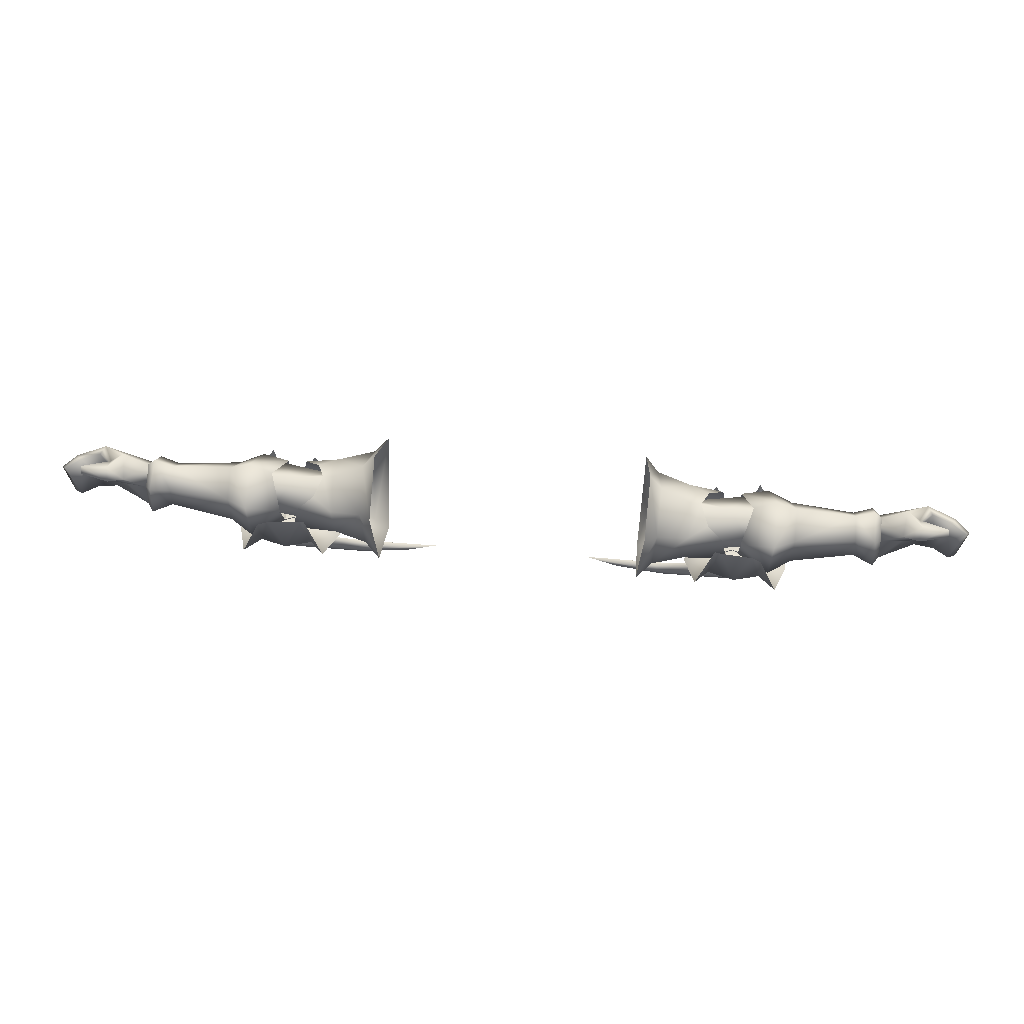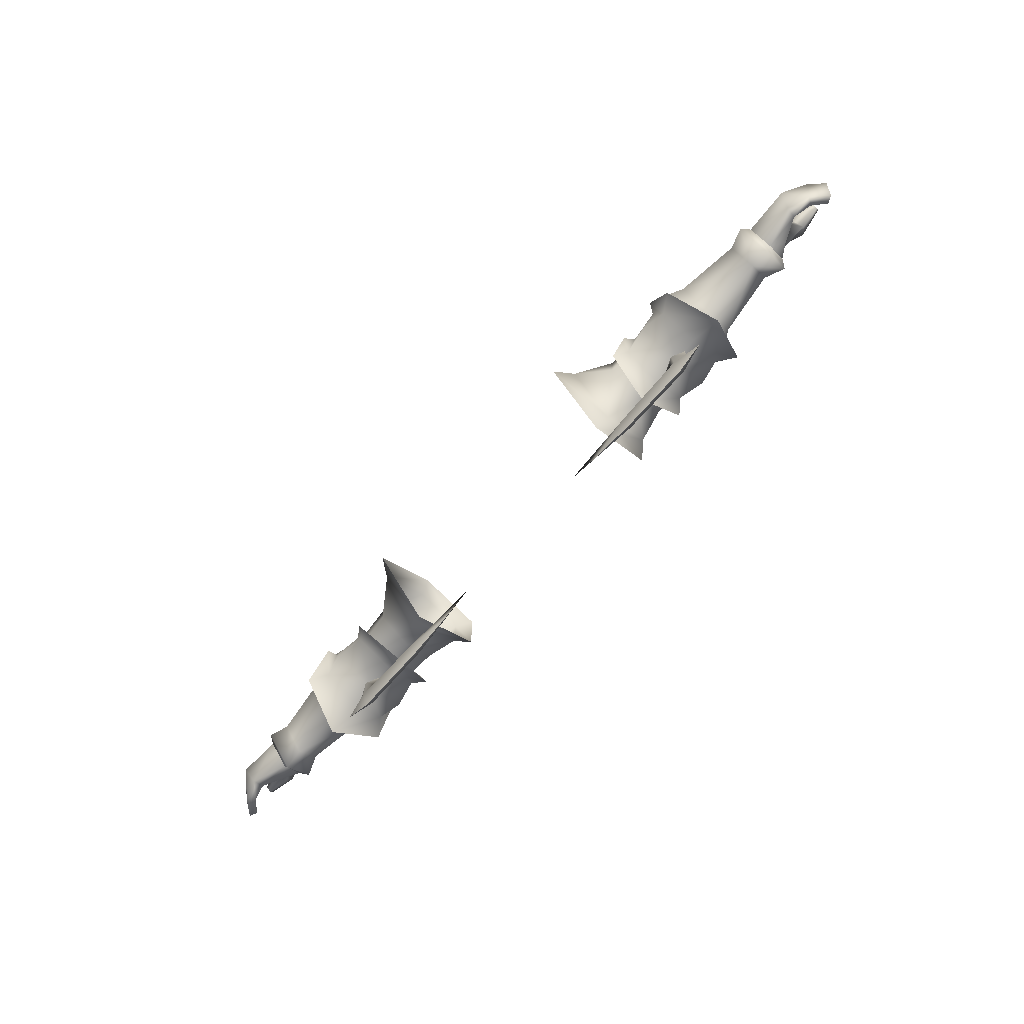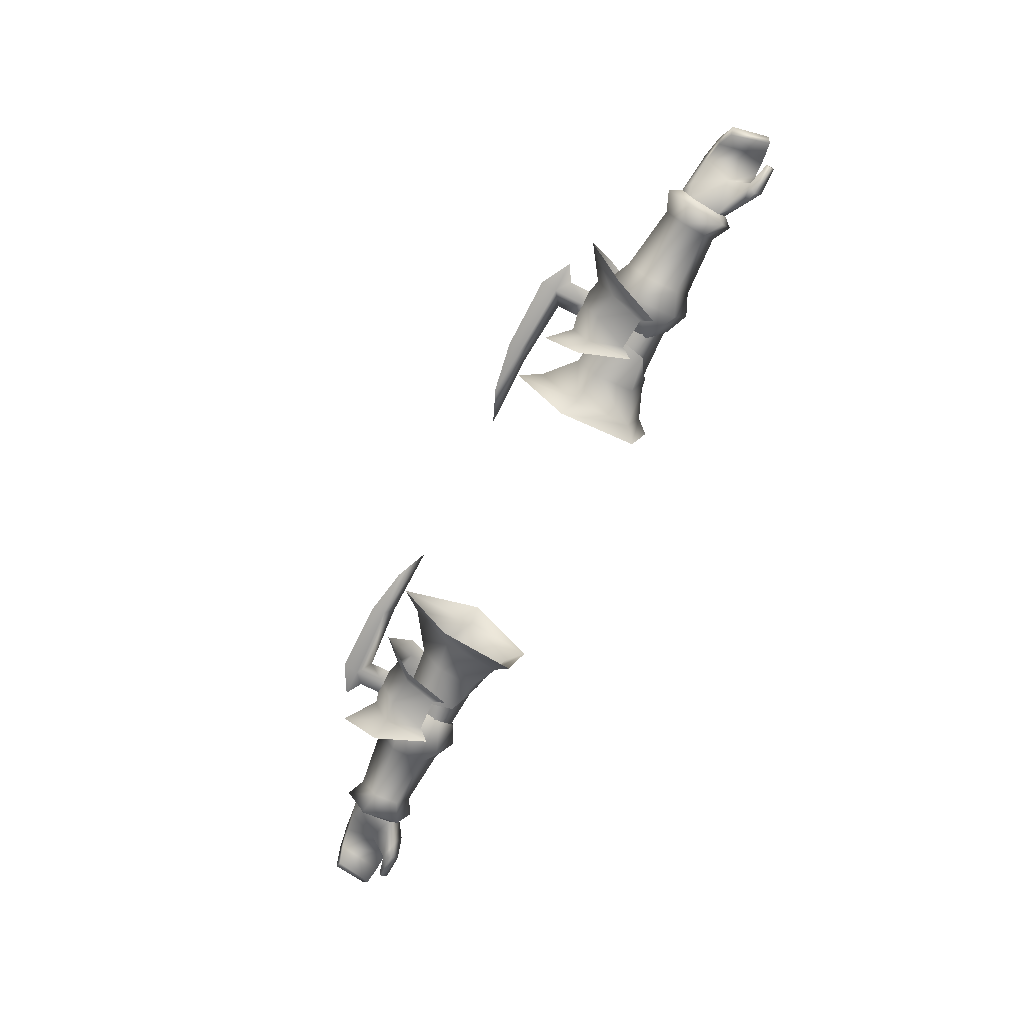
<metadata>
{"format":"obj","ext":"obj","renderer":"f3d","projection":"perspective","resolution":1024,"background":"white","views":[{"elev":57.6,"azim":5.0,"up":"+Z"},{"elev":-74.1,"azim":-131.9,"up":"+Z"},{"elev":-71.9,"azim":-116.9,"up":"+Y"}]}
</metadata>
<code>
g mesh00
v -69.81 18.79 0.7095
v -69.78 22.63 2.761
v -73.42 18.06 3.887
v -74.14 22.84 5.485
v -70.21 26.23 -1.9
v -70.41 22.25 -6.684
v -77.58 24.49 -5.654
v -77.58 24.49 -5.654
v -79.03 26.43 -0.4633
v -70.21 26.23 -1.9
v -78.35 25.3 3.853
v -69.78 22.63 2.761
v -74.14 22.84 5.485
v -73.42 18.06 3.887
v -77.33 18.14 3.131
v -69.81 18.79 0.7095
v -75.78 21.43 -0.2806
v -70.25 18.59 -4.928
v -72.76 20.43 -5.913
v -70.41 22.25 -6.684
v -77.27 22.46 -5.365
v -77.58 24.49 -5.654
f 1 2 3
f 3 2 4
f 5 6 7
f 8 9 10
f 10 9 11
f 10 11 12
f 12 11 13
f 14 15 16
f 16 15 17
f 16 17 18
f 18 17 19
f 18 19 20
f 20 19 21
f 20 21 22
v -31.48 22.54 3.87
v -35.3 17.51 0.1693
v -30.9 16.27 2.406
v -41.66 16.29 -5.778
v -41.62 21.47 -8.152
v -33.4 21.28 -9.058
v -41.66 26.99 -5.756
v -45.74 22.19 3.545
v -43.79 27.91 -0.5031
v -49.9 22.7 5.408
v -49.19 30.28 -2.302
v -48.46 20.93 -7.425
v -45.58 16.5 -0.9415
v -49.12 20.99 -7.415
v -49.19 30.28 -2.302
v -43.79 27.91 -0.5031
v -43.99 25.1 -8.051
v -45.74 22.19 3.545
v -49.83 14.71 2.077
v -43.78 16.39 -0.348
v -49.62 14.46 -6.762
v -44 19.02 -8.076
v -45.26 27.53 -0.5793
v -48.07 21.91 2.832
v -41.35 21.82 3.212
v -45.58 16.5 -0.9415
v -35.3 17.51 0.1693
v -45.26 27.53 -0.5793
v -39.82 21.26 -6.807
v -34.46 16.52 -3.653
v -35.3 17.51 0.1693
v -30.53 17.26 -5.109
v -30.9 16.27 2.406
v -31.48 22.54 3.87
v -41.35 21.82 3.212
v -35.03 25.42 -0.172
v -45.26 27.53 -0.5793
v -35.72 26.33 -4.397
v -39.82 21.26 -6.807
f 23 24 25
f 26 27 28
f 28 27 29
f 30 31 32
f 32 31 33
f 34 35 36
f 37 38 39
f 40 41 42
f 42 41 43
f 42 43 44
f 45 46 47
f 47 46 48
f 47 48 49
f 36 50 34
f 34 50 51
f 34 51 35
f 35 51 52
f 35 52 53
f 53 52 54
f 53 54 55
f 49 56 57
f 57 56 58
f 57 58 59
f 59 58 60
f 59 60 61
v -40.48 28.51 -3.644
v -43.52 29.88 -10.53
v -46.28 29.22 -3.189
v -65.6 22.23 -7.389
v -65.3 26.58 -2.171
v -53.63 28.11 -2.609
v -49.9 22.7 5.408
v -49.83 14.71 2.077
v -45.74 22.19 3.545
v -68.2 22.51 4.579
v -65.3 26.58 -2.171
v -69.01 27.8 -2.013
v -40.83 21.79 -17.16
v -28.33 21.8 -18.17
v -29.57 22.81 -19.83
v -40.4 15.99 -3.504
v -46.28 15.28 -3.168
v -43.52 14.59 -10.53
v -48.22 15.5 -9.948
v -43.47 21.67 -13.87
v -48.36 21.9 -12.67
v -48.22 28.99 -9.828
v -38.52 28.87 -9.853
v -36.12 30.65 -10.89
v -34.29 21.9 -16.62
v -39.09 29.85 -1.449
v -47.64 13.38 -1.226
v -51.49 13.13 -10.68
v -54.32 21.9 -16.87
v -38.2 21.9 -12.64
v -38.52 15.65 -9.973
v -40.83 21.79 -17.16
v -40.83 21.79 -12.89
v -43.47 20.51 -13.09
v -15.1 21.79 -17.97
v -21.21 21.76 -20.54
v -30.14 21.71 -22.1
v -21.21 21.76 -20.54
v -15.1 21.79 -17.97
v -29.57 20.72 -19.83
v -43.47 21.67 -21.99
v -48.98 21.79 -18.95
v -43.47 22.98 -19.13
v -45.91 21.79 -17.18
v -43.47 22.98 -13.09
v -45.91 21.79 -12.91
v -69.01 27.8 -2.013
v -70.21 26.23 -1.9
v -68.2 22.51 4.579
v -69.78 22.63 2.761
v -69.81 18.79 0.7095
v -68.55 17.29 2.131
v -69.21 17.02 -5.264
v -70.25 18.59 -4.928
v -70.41 22.25 -6.684
v -69.28 22.07 -8.942
v -70.21 26.23 -1.9
v -49.62 14.46 -6.762
v -49.45 22.33 -11.21
v -44 19.02 -8.076
v -43.99 25.1 -8.051
v -53.83 22.66 3.56
v -49.19 30.28 -2.302
v -53.63 28.11 -2.609
v -47.4 30.75 -1.272
v -36.12 13.6 -10.81
v -39.09 14.94 -1.449
v -51.49 31.2 -10.6
v -28.33 21.8 -18.17
v -43.47 20.51 -19.13
v -45.91 21.79 -17.18
v -45.91 21.79 -12.91
v -48.98 21.79 -18.95
v -43.47 21.67 -21.99
v -30.14 21.71 -22.1
v -40.83 21.79 -12.89
v -65.43 18.45 -4.362
v -65.19 18.59 0.2994
v -53.81 17.05 -5.925
v -53.84 22.27 -9.062
v -49.19 30.28 -2.302
v -53.82 17.31 0.5955
v -64.97 22.54 2.811
f 62 63 64
f 65 66 67
f 68 69 70
f 71 72 73
f 74 75 76
f 77 78 79
f 79 78 80
f 81 82 83
f 84 85 86
f 63 62 84
f 84 62 87
f 84 87 85
f 78 88 80
f 80 88 89
f 80 89 90
f 81 91 92
f 93 94 95
f 75 96 76
f 76 96 97
f 76 97 98
f 99 100 101
f 102 103 104
f 104 103 105
f 104 105 106
f 106 105 107
f 66 65 108
f 73 109 110
f 111 112 113
f 113 112 114
f 112 115 114
f 114 115 116
f 114 116 117
f 117 116 118
f 119 120 121
f 121 120 122
f 69 68 123
f 123 68 124
f 123 124 125
f 126 64 83
f 83 64 63
f 83 63 81
f 81 63 84
f 81 84 91
f 91 84 86
f 91 86 92
f 92 86 127
f 92 127 128
f 128 77 92
f 92 77 79
f 92 79 81
f 81 79 80
f 81 80 82
f 82 80 90
f 82 90 83
f 83 90 129
f 83 129 126
f 100 130 101
f 101 130 93
f 101 93 131
f 131 93 95
f 131 95 132
f 132 95 133
f 132 134 131
f 131 134 135
f 131 135 101
f 101 135 136
f 101 136 99
f 98 102 76
f 76 102 104
f 76 104 74
f 74 104 106
f 74 106 137
f 118 108 117
f 117 108 65
f 117 65 114
f 114 65 138
f 114 138 113
f 109 111 71
f 71 111 113
f 71 113 139
f 139 113 138
f 139 138 140
f 140 138 65
f 140 65 141
f 141 65 67
f 141 67 142
f 119 69 143
f 143 69 123
f 143 123 144
f 144 123 125
f 144 125 72
f 72 71 144
f 144 71 139
f 144 139 143
f 143 139 140
f 143 140 119
f 119 140 141
f 119 141 120
f 120 141 142
f 120 142 122
v 78.35 25.3 3.853
v 69.78 22.63 2.761
v 74.14 22.84 5.485
v 69.81 18.79 0.7095
v 73.42 18.06 3.887
v 69.78 22.63 2.761
v 74.14 22.84 5.485
v 77.58 24.49 -5.654
v 70.41 22.25 -6.684
v 70.21 26.23 -1.9
v 69.78 22.63 2.761
v 78.35 25.3 3.853
v 70.21 26.23 -1.9
v 79.03 26.43 -0.4633
v 77.58 24.49 -5.654
v 77.58 24.49 -5.654
v 77.27 22.46 -5.365
v 70.41 22.25 -6.684
v 72.76 20.43 -5.913
v 70.25 18.59 -4.928
v 75.78 21.43 -0.2806
v 69.81 18.79 0.7095
v 77.33 18.14 3.131
v 73.42 18.06 3.887
f 145 146 147
f 148 149 150
f 150 149 151
f 152 153 154
f 155 156 157
f 157 156 158
f 157 158 159
f 160 161 162
f 162 161 163
f 162 163 164
f 164 163 165
f 164 165 166
f 166 165 167
f 166 167 168
v 45.74 22.19 3.545
v 49.9 22.7 5.408
v 43.79 27.91 -0.5031
v 49.19 30.28 -2.302
v 49.12 20.99 -7.415
v 45.58 16.5 -0.9415
v 48.46 20.93 -7.425
v 43.99 25.1 -8.051
v 43.79 27.91 -0.5031
v 49.19 30.28 -2.302
v 44 19.02 -8.076
v 49.62 14.46 -6.762
v 43.78 16.39 -0.348
v 49.83 14.71 2.077
v 45.74 22.19 3.545
v 35.3 17.51 0.1693
v 45.58 16.5 -0.9415
v 41.35 21.82 3.212
v 48.07 21.91 2.832
v 45.26 27.53 -0.5793
v 35.3 17.51 0.1693
v 34.46 16.52 -3.653
v 45.58 16.5 -0.9415
v 39.82 21.26 -6.807
v 48.46 20.93 -7.425
v 45.26 27.53 -0.5793
v 49.12 20.99 -7.415
v 39.82 21.26 -6.807
v 35.72 26.33 -4.397
v 35.03 25.42 -0.172
v 41.35 21.82 3.212
v 31.48 22.54 3.87
v 35.3 17.51 0.1693
f 169 170 171
f 171 170 172
f 173 174 175
f 176 177 178
f 179 180 181
f 181 180 182
f 181 182 183
f 184 185 186
f 186 185 187
f 186 187 188
f 189 190 191
f 191 190 192
f 191 192 193
f 193 192 194
f 193 194 195
f 196 197 188
f 188 197 198
f 188 198 199
f 199 198 200
f 199 200 201
v 43.47 20.51 -13.09
v 45.91 21.79 -17.18
v 45.91 21.79 -12.91
v 40.4 15.99 -3.504
v 43.52 14.59 -10.53
v 46.28 15.28 -3.168
v 48.22 15.5 -9.948
v 48.22 28.99 -9.828
v 48.36 21.9 -12.67
v 43.47 21.67 -13.87
v 34.29 21.9 -16.62
v 36.12 30.65 -10.89
v 38.52 28.87 -9.853
v 39.09 29.85 -1.449
v 40.48 28.51 -3.645
v 43.52 29.88 -10.53
v 46.28 29.22 -3.189
v 54.32 21.9 -16.87
v 51.49 13.13 -10.68
v 47.64 13.38 -1.226
v 38.52 15.65 -9.973
v 38.2 21.9 -12.64
v 21.21 21.76 -20.54
v 15.1 21.79 -17.97
v 29.57 22.81 -19.83
v 40.83 21.79 -12.89
v 40.83 21.79 -17.16
v 40.83 21.79 -17.16
v 40.83 21.79 -12.89
v 43.47 22.98 -13.09
v 29.57 20.72 -19.83
v 15.1 21.79 -17.97
v 21.21 21.76 -20.54
v 65.3 26.58 -2.171
v 64.97 22.54 2.811
v 69.01 27.8 -2.013
v 68.2 22.51 4.579
v 65.6 22.23 -7.389
v 69.28 22.07 -8.942
v 65.43 18.45 -4.362
v 69.21 17.02 -5.264
v 65.19 18.59 0.2994
v 68.55 17.29 2.131
v 49.45 22.33 -11.21
v 49.62 14.46 -6.762
v 44 19.02 -8.076
v 53.63 28.11 -2.609
v 49.19 30.28 -2.302
v 53.83 22.66 3.56
v 49.9 22.7 5.408
v 49.83 14.71 2.077
v 45.74 22.19 3.545
v 39.09 14.94 -1.449
v 36.12 13.6 -10.81
v 47.4 30.75 -1.272
v 51.49 31.2 -10.6
v 43.47 20.51 -19.13
v 28.33 21.8 -18.17
v 28.33 21.8 -18.17
v 43.47 22.98 -19.13
v 45.91 21.79 -17.18
v 45.91 21.79 -12.91
v 21.21 21.76 -20.54
v 30.14 21.71 -22.1
v 43.47 21.67 -21.99
v 48.98 21.79 -18.95
v 48.98 21.79 -18.95
v 43.47 21.67 -21.99
v 30.14 21.71 -22.1
v 70.41 22.25 -6.684
v 70.25 18.59 -4.928
v 69.81 18.79 0.7095
v 69.78 22.63 2.761
v 53.82 17.31 0.5955
v 53.81 17.05 -5.925
v 53.84 22.27 -9.062
v 70.21 26.23 -1.9
v 70.21 26.23 -1.9
v 69.01 27.8 -2.013
v 65.3 26.58 -2.171
v 53.63 28.11 -2.609
v 49.19 30.28 -2.302
v 43.99 25.1 -8.051
f 202 203 204
f 205 206 207
f 207 206 208
f 209 210 211
f 212 213 214
f 213 215 214
f 214 215 216
f 214 216 217
f 217 216 218
f 219 220 208
f 208 220 221
f 208 221 207
f 222 223 211
f 224 225 226
f 202 227 228
f 229 230 231
f 232 233 234
f 235 236 237
f 237 236 238
f 239 240 241
f 241 240 242
f 241 242 243
f 243 242 244
f 245 246 247
f 248 249 250
f 250 249 251
f 250 251 252
f 252 251 253
f 254 255 222
f 222 255 212
f 222 212 223
f 223 212 214
f 223 214 211
f 211 214 217
f 211 217 209
f 209 217 218
f 209 218 256
f 256 257 209
f 209 257 219
f 209 219 210
f 210 219 208
f 210 208 211
f 211 208 206
f 211 206 222
f 222 206 205
f 222 205 254
f 203 202 258
f 258 202 228
f 258 228 232
f 232 228 259
f 232 259 233
f 225 260 226
f 226 260 229
f 226 229 261
f 261 229 231
f 261 231 262
f 262 231 263
f 264 265 232
f 232 265 266
f 232 266 258
f 258 266 267
f 258 267 203
f 262 268 261
f 261 268 269
f 261 269 226
f 226 269 270
f 226 270 224
f 240 271 242
f 242 271 272
f 242 272 244
f 244 272 273
f 244 273 274
f 235 248 236
f 236 248 250
f 236 250 275
f 275 250 252
f 275 252 276
f 276 252 246
f 276 246 277
f 277 246 245
f 278 237 274
f 274 237 238
f 274 238 244
f 244 238 236
f 244 236 243
f 243 236 275
f 243 275 241
f 241 275 276
f 241 276 239
f 239 276 277
f 279 271 280
f 280 271 240
f 280 240 281
f 281 240 239
f 281 239 282
f 282 239 277
f 282 277 283
f 283 277 245
f 283 245 284
f 284 245 247
v -39.82 21.26 -6.807
v -30.53 17.26 -5.109
v -34.46 16.52 -3.653
v -33.4 21.28 -9.058
v -33.39 15.85 -5.611
v -41.66 16.29 -5.778
v -27.51 14.59 -6.676
v -27.89 13.97 3.993
v -33.39 15.85 -5.611
v -33.77 27.64 1.683
v -27.69 32.19 -1.484
v -33.4 28.05 -5.588
v -27.34 24 -13.62
v -27.51 14.59 -6.676
v -24.69 12.26 -8.478
v -25.51 11.68 5.969
v -28.16 22.99 6.945
v -25.84 23.64 9.604
v -25.24 35.51 -1.356
v -33.76 21.83 4.461
v -33.76 15.56 1.838
v -40.15 16.28 0.8107
v -41.66 16.29 -5.778
v -41.66 26.99 -5.756
v -40.15 27.25 0.6711
v -37.34 25.53 2.383
v -35.82 21.95 4.096
v -31.15 21.9 -7.77
v -35.72 26.33 -4.397
v -31.69 26.53 -1.715
v -35.03 25.42 -0.172
v -31.48 22.54 3.87
v -24.69 12.26 -8.478
v -24.88 25 -17.55
v -37.34 18.19 2.454
f 285 286 287
f 288 289 290
f 291 292 293
f 294 295 296
f 296 295 297
f 296 297 288
f 288 297 298
f 288 298 289
f 291 299 292
f 292 299 300
f 292 300 301
f 301 300 302
f 301 302 303
f 301 304 292
f 292 304 305
f 292 305 293
f 293 305 306
f 293 306 307
f 288 308 296
f 296 308 309
f 296 309 294
f 294 309 310
f 294 310 311
f 286 285 312
f 312 285 313
f 312 313 314
f 314 313 315
f 314 315 316
f 317 298 318
f 318 298 297
f 318 297 303
f 303 297 295
f 303 295 301
f 301 295 294
f 301 294 304
f 304 294 311
f 304 311 305
f 305 311 319
f 305 319 306
v -86.07 20.8 2.557
v -81.87 22.95 -5.058
v -84.7 19.96 -4.26
v -76.16 16.91 4.516
v -81.53 19.06 5.911
v -81.48 17.97 4.944
v -80.82 21.55 -4.794
v -83.32 19.21 -4.028
v -84.7 19.96 -4.26
v -81.6 19.58 4.983
v -76.43 21.5 4.658
v -76.59 18.97 6.081
v -74.14 22.84 5.485
v -83.56 23.31 3.117
v -82.54 21.87 3.839
v -79 23.18 4.23
v -73.42 18.06 3.887
v -76.16 16.91 4.516
v -77.33 18.14 3.131
v -85.15 20.11 3.131
v -75.78 21.43 -0.2806
v -77.27 22.46 -5.365
v -72.76 20.43 -5.913
v -77.58 24.49 -5.654
v -81.87 22.95 -5.058
v -81.48 17.97 4.944
v -81.53 19.06 5.911
v -81.55 18.61 4.264
v -81.6 19.58 4.983
v -76.43 21.5 4.658
v -73.42 18.06 3.887
v -76.43 21.5 4.658
v -74.14 22.84 5.485
v -78.35 25.3 3.853
v -82.54 21.87 3.839
v -85.15 20.11 3.131
v -86.07 20.8 2.557
v -84.7 19.96 -4.26
v -77.58 24.49 -5.654
v -79.03 26.43 -0.4633
v -79 23.18 4.23
v -81.48 17.97 4.944
f 320 321 322
f 323 324 325
f 326 327 328
f 329 324 330
f 330 324 331
f 330 331 332
f 333 334 335
f 336 337 338
f 321 320 333
f 333 320 339
f 333 339 334
f 340 341 342
f 343 341 344
f 344 341 326
f 344 326 328
f 345 346 347
f 347 346 348
f 347 348 349
f 324 323 331
f 331 323 350
f 331 350 332
f 351 352 353
f 354 355 327
f 327 355 356
f 327 356 357
f 358 321 359
f 359 321 333
f 359 333 353
f 353 333 335
f 353 335 351
f 327 326 354
f 354 326 341
f 354 341 360
f 360 341 340
f 360 340 349
f 349 340 338
f 349 338 347
f 347 338 337
f 347 337 361
v 25.84 23.64 9.604
v 28.16 22.99 6.945
v 27.69 32.19 -1.484
v 33.76 15.56 1.838
v 37.34 18.19 2.454
v 35.82 21.95 4.096
v 41.66 16.29 -5.778
v 33.39 15.85 -5.611
v 33.4 21.28 -9.058
v 27.89 13.97 3.993
v 24.69 12.26 -8.478
v 27.51 14.59 -6.676
v 33.77 27.64 1.683
v 33.76 21.83 4.461
v 25.51 11.68 5.969
v 40.15 16.28 0.8107
v 33.39 15.85 -5.611
v 41.66 16.29 -5.778
v 31.48 22.54 3.87
v 30.9 16.27 2.406
v 35.3 17.51 0.1693
v 37.34 25.53 2.383
v 40.15 27.25 0.6711
v 33.4 28.05 -5.588
v 41.66 26.99 -5.756
v 41.62 21.47 -8.152
v 27.51 14.59 -6.676
v 24.69 12.26 -8.478
v 27.34 24 -13.62
v 24.88 25 -17.55
v 25.24 35.51 -1.356
v 35.03 25.42 -0.172
v 31.69 26.53 -1.715
v 35.72 26.33 -4.397
v 31.15 21.9 -7.771
v 39.82 21.26 -6.807
v 30.53 17.26 -5.109
v 34.46 16.52 -3.653
v 30.9 16.27 2.406
v 35.3 17.51 0.1693
f 362 363 364
f 365 366 367
f 368 369 370
f 371 372 373
f 374 375 367
f 367 375 365
f 363 362 371
f 371 362 376
f 371 376 372
f 366 365 377
f 377 365 378
f 377 378 379
f 380 381 382
f 367 383 374
f 374 383 384
f 374 384 385
f 385 384 386
f 385 386 370
f 370 386 387
f 370 387 368
f 388 389 390
f 390 389 391
f 390 391 364
f 364 391 392
f 364 392 362
f 380 393 394
f 394 393 395
f 394 395 396
f 396 395 397
f 396 397 398
f 398 397 399
f 398 399 400
f 400 399 401
f 369 388 370
f 370 388 390
f 370 390 385
f 385 390 364
f 385 364 374
f 374 364 363
f 374 363 375
f 375 363 371
f 375 371 365
f 365 371 373
f 365 373 378
v 76.43 21.5 4.658
v 81.53 19.06 5.911
v 81.6 19.58 4.983
v 85.15 20.11 3.131
v 86.07 20.8 2.557
v 82.54 21.87 3.839
v 75.78 21.43 -0.2806
v 79 23.18 4.23
v 76.43 21.5 4.658
v 77.27 22.46 -5.365
v 77.58 24.49 -5.654
v 80.82 21.55 -4.794
v 81.87 22.95 -5.058
v 84.7 19.96 -4.26
v 83.32 19.21 -4.028
v 78.35 25.3 3.853
v 83.56 23.31 3.117
v 79.03 26.43 -0.4633
v 81.87 22.95 -5.058
v 77.58 24.49 -5.654
v 81.48 17.97 4.944
v 76.16 16.91 4.516
v 76.59 18.97 6.081
v 73.42 18.06 3.887
v 73.42 18.06 3.887
v 77.33 18.14 3.131
v 76.16 16.91 4.516
v 81.55 18.61 4.264
v 81.48 17.97 4.944
v 74.14 22.84 5.485
v 74.14 22.84 5.485
v 76.43 21.5 4.658
v 81.53 19.06 5.911
v 81.48 17.97 4.944
v 81.6 19.58 4.983
v 79 23.18 4.23
v 84.7 19.96 -4.26
v 80.82 21.55 -4.794
v 85.15 20.11 3.131
v 84.7 19.96 -4.26
v 86.07 20.8 2.557
v 82.54 21.87 3.839
v 72.76 20.43 -5.913
f 402 403 404
f 405 406 407
f 408 409 410
f 411 412 413
f 414 415 416
f 417 418 419
f 419 418 420
f 419 420 421
f 422 403 423
f 423 403 424
f 423 424 425
f 426 427 428
f 428 427 429
f 428 429 430
f 403 402 424
f 424 402 431
f 424 431 425
f 417 432 433
f 434 435 436
f 436 435 429
f 436 429 410
f 410 429 427
f 410 427 408
f 433 437 417
f 417 437 407
f 417 407 418
f 418 407 406
f 418 406 420
f 420 406 438
f 412 414 439
f 439 414 416
f 439 416 440
f 440 416 441
f 440 441 442
f 440 443 439
f 439 443 409
f 439 409 411
f 411 409 408
f 411 408 444

</code>
